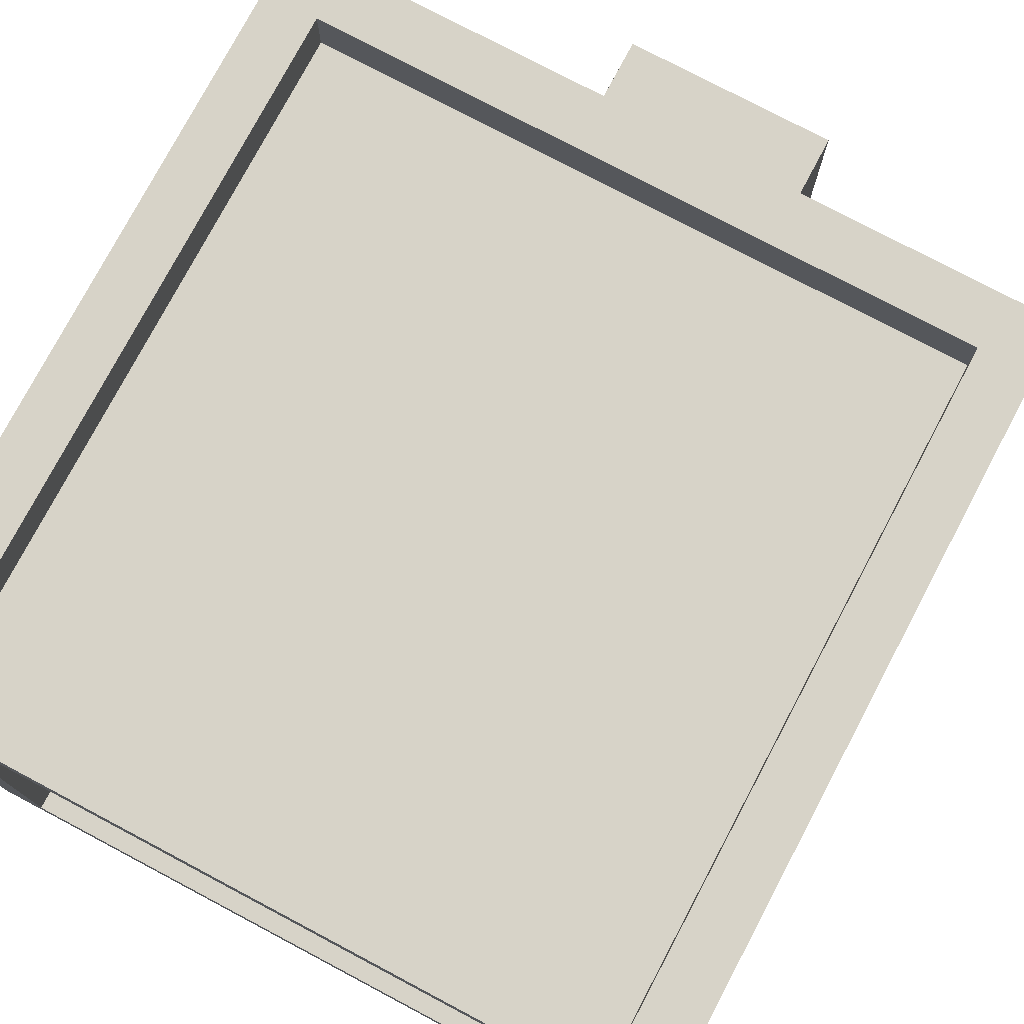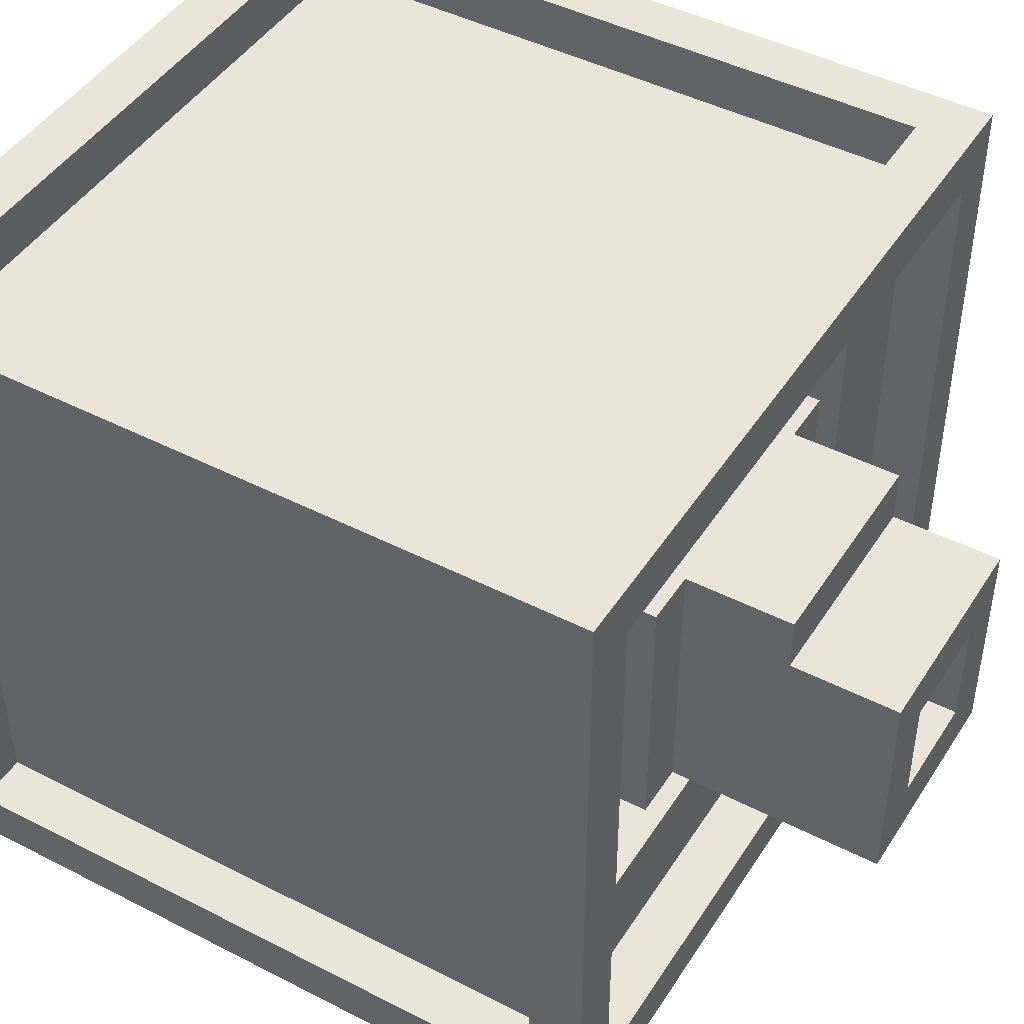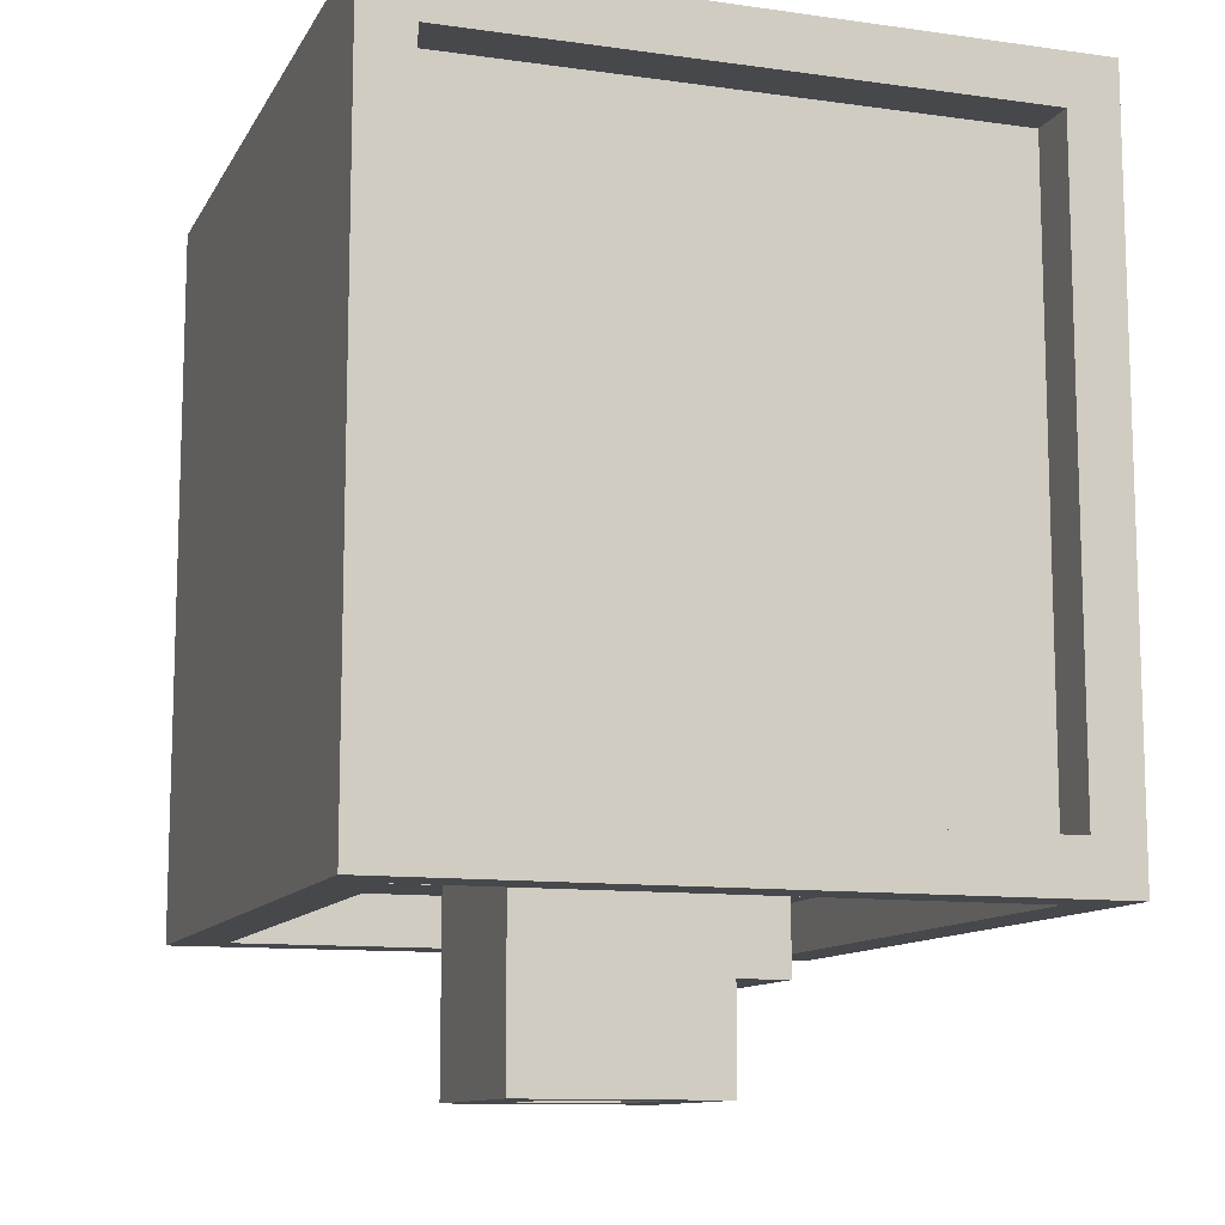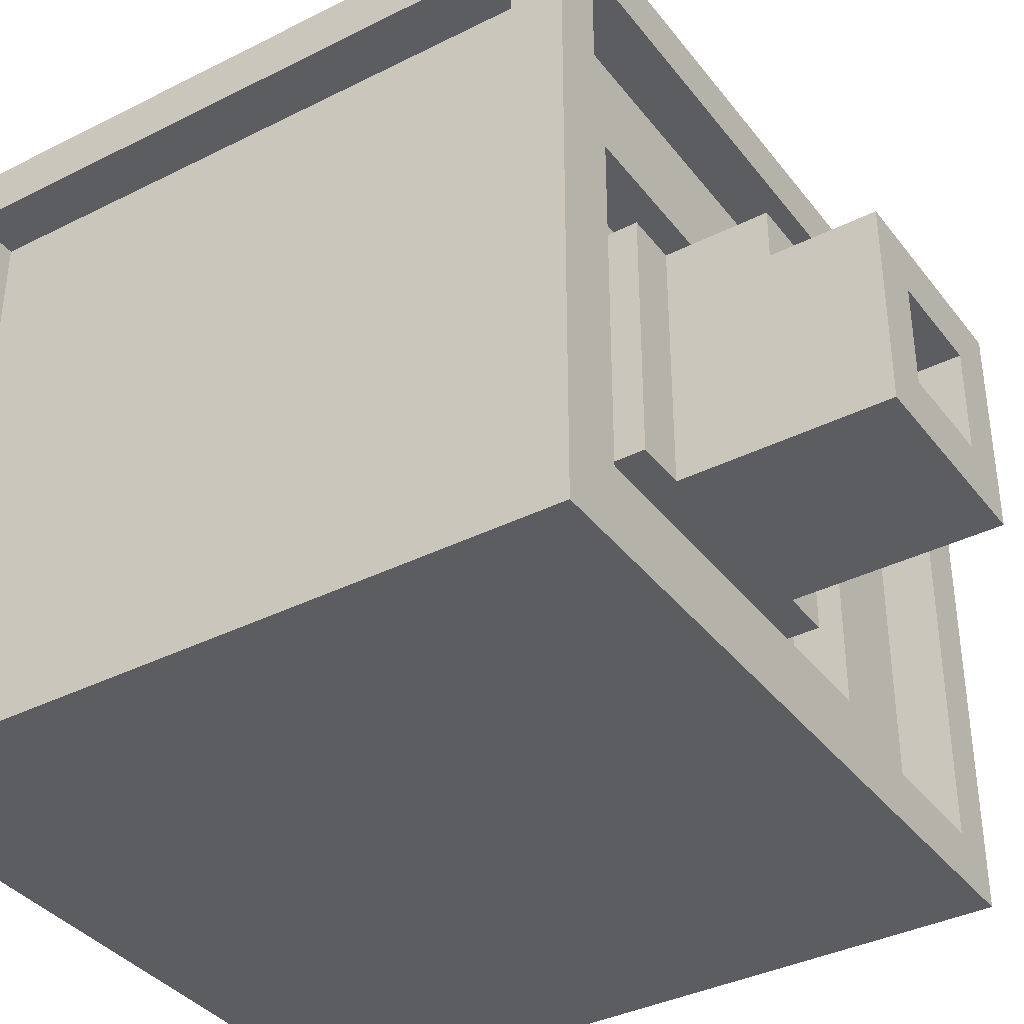
<metadata>
{"format":"obj","ext":"obj","renderer":"f3d","projection":"perspective","resolution":1024,"background":"white","views":[{"elev":76.9,"azim":27.9,"up":"+Y"},{"elev":45.3,"azim":120.7,"up":"+Y"},{"elev":-11.1,"azim":71.2,"up":"+Z"},{"elev":-37.2,"azim":122.9,"up":"+Y"}]}
</metadata>
<code>
o
v -0.2 0.4 -1
v 0.2 0.4 -1
v -0.1 0.5 -1
v 0.1 0.5 -1
v -0.1 0.7 -1
v 0.1 0.7 -1
v -0.2 0.8 -1
v 0.2 0.8 -1
v -0.2 0.8 -0.8
v 0.2 0.8 -0.8
v -0.2 0.9 -0.8
v 0.2 0.9 -0.8
v -0.7 0 -0.7
v 0.7 0 -0.7
v -0.6 0.1 -0.7
v 0.6 0.1 -0.7
v -0.6 1.2 -0.7
v 0.6 1.2 -0.7
v -0.7 1.3 -0.7
v 0.7 1.3 -0.7
v -0.6 0.1 -0.6
v 0.6 0.1 -0.6
v -0.5 0.2 -0.6
v 0.5 0.2 -0.6
v -0.4 0.3 -0.6
v 0.4 0.3 -0.6
v -0.3 0.4 -0.6
v -0.2 0.4 -0.6
v 0.2 0.4 -0.6
v 0.3 0.4 -0.6
v -0.3 0.9 -0.6
v -0.2 0.9 -0.6
v 0.2 0.9 -0.6
v 0.3 0.9 -0.6
v -0.4 1 -0.6
v 0.4 1 -0.6
v -0.5 1.1 -0.6
v 0.5 1.1 -0.6
v -0.6 1.2 -0.6
v 0.6 1.2 -0.6
v -0.4 0.3 -0.5
v 0.4 0.3 -0.5
v -0.3 0.4 -0.5
v 0.3 0.4 -0.5
v -0.1 0.5 -0.5
v 0.1 0.5 -0.5
v -0.1 0.8 -0.5
v 0.1 0.8 -0.5
v -0.3 0.9 -0.5
v 0.3 0.9 -0.5
v -0.4 1 -0.5
v 0.4 1 -0.5
v -0.7 0.1 0.6
v -0.6 0.1 0.6
v 0.6 0.1 0.6
v 0.7 0.1 0.6
v -0.7 1.2 0.6
v -0.6 1.2 0.6
v 0.6 1.2 0.6
v 0.7 1.2 0.6
v -0.6 1.3 0.6
v 0.6 1.3 0.6
v -0.1 0.7 -0.7
v 0.1 0.7 -0.7
v -0.1 0.8 -0.7
v 0.1 0.8 -0.7
v -0.7 0.1 -0.6
v -0.6 0.1 -0.6
v 0.6 0.1 -0.6
v 0.7 0.1 -0.6
v -0.7 1.2 -0.6
v -0.6 1.2 -0.6
v 0.6 1.2 -0.6
v 0.7 1.2 -0.6
v -0.6 1.3 -0.6
v 0.6 1.3 -0.6
v -0.6 0.1 0.6
v 0.6 0.1 0.6
v -0.5 0.2 0.6
v -0.4 0.2 0.6
v -0.1 0.2 0.6
v 0.1 0.2 0.6
v 0.4 0.2 0.6
v 0.5 0.2 0.6
v -0.4 0.4 0.6
v -0.2 0.4 0.6
v 0.2 0.4 0.6
v 0.4 0.4 0.6
v -0.5 0.5 0.6
v -0.2 0.5 0.6
v 0.2 0.5 0.6
v 0.5 0.5 0.6
v -0.5 0.8 0.6
v -0.2 0.8 0.6
v 0.2 0.8 0.6
v 0.5 0.8 0.6
v -0.4 0.9 0.6
v -0.2 0.9 0.6
v 0.2 0.9 0.6
v 0.4 0.9 0.6
v -0.5 1.1 0.6
v -0.4 1.1 0.6
v -0.1 1.1 0.6
v 0.1 1.1 0.6
v 0.4 1.1 0.6
v 0.5 1.1 0.6
v -0.6 1.2 0.6
v 0.6 1.2 0.6
v -0.7 0 0.7
v 0.7 0 0.7
v -0.6 0.1 0.7
v 0.6 0.1 0.7
v -0.6 1.2 0.7
v 0.6 1.2 0.7
v -0.7 1.3 0.7
v 0.7 1.3 0.7
v -0.7 0 -0.7
v -0.7 1.3 -0.7
v -0.7 0.1 -0.6
v -0.7 1.2 -0.6
v -0.7 0.1 0.6
v -0.7 1.2 0.6
v -0.7 0 0.7
v -0.7 1.3 0.7
v -0.6 0.1 -0.6
v -0.6 1.2 -0.6
v -0.6 0.2 -0.5
v -0.6 0.5 -0.5
v -0.6 0.8 -0.5
v -0.6 1.1 -0.5
v -0.6 0.2 -0.4
v -0.6 0.4 -0.4
v -0.6 0.9 -0.4
v -0.6 1.1 -0.4
v -0.6 0.4 -0.2
v -0.6 0.5 -0.2
v -0.6 0.8 -0.2
v -0.6 0.9 -0.2
v -0.6 0.2 -0.1
v -0.6 1.1 -0.1
v -0.6 0.2 0.1
v -0.6 1.1 0.1
v -0.6 0.4 0.2
v -0.6 0.5 0.2
v -0.6 0.8 0.2
v -0.6 0.9 0.2
v -0.6 0.2 0.4
v -0.6 0.4 0.4
v -0.6 0.9 0.4
v -0.6 1.1 0.4
v -0.6 0.2 0.5
v -0.6 0.5 0.5
v -0.6 0.8 0.5
v -0.6 1.1 0.5
v -0.6 0.1 0.6
v -0.6 1.2 0.6
v -0.3 0.4 -0.6
v -0.3 0.9 -0.6
v -0.3 0.4 -0.5
v -0.3 0.9 -0.5
v -0.2 0.4 -1
v -0.2 0.8 -1
v -0.2 0.8 -0.8
v -0.2 0.9 -0.8
v -0.2 0.4 -0.6
v -0.2 0.9 -0.6
v 0.1 0.5 -1
v 0.1 0.7 -1
v 0.1 0.7 -0.7
v 0.1 0.8 -0.7
v 0.1 0.5 -0.5
v 0.1 0.8 -0.5
v 0.4 0.3 -0.6
v 0.4 1 -0.6
v 0.4 0.3 -0.5
v 0.4 1 -0.5
v 0.6 0.1 -0.7
v 0.6 1.2 -0.7
v 0.6 0.1 -0.6
v 0.6 1.2 -0.6
v 0.6 1.3 -0.6
v 0.6 0.1 0.6
v 0.6 1.2 0.6
v 0.6 1.3 0.6
v 0.6 0.1 0.7
v 0.6 1.2 0.7
v -0.6 0.1 -0.7
v -0.6 1.2 -0.7
v -0.6 0.1 -0.6
v -0.6 1.2 -0.6
v -0.6 1.3 -0.6
v -0.6 0.1 0.6
v -0.6 1.2 0.6
v -0.6 1.3 0.6
v -0.6 0.1 0.7
v -0.6 1.2 0.7
v -0.4 0.3 -0.6
v -0.4 1 -0.6
v -0.4 0.3 -0.5
v -0.4 1 -0.5
v -0.1 0.5 -1
v -0.1 0.7 -1
v -0.1 0.7 -0.7
v -0.1 0.8 -0.7
v -0.1 0.5 -0.5
v -0.1 0.8 -0.5
v 0.2 0.4 -1
v 0.2 0.8 -1
v 0.2 0.8 -0.8
v 0.2 0.9 -0.8
v 0.2 0.4 -0.6
v 0.2 0.9 -0.6
v 0.3 0.4 -0.6
v 0.3 0.9 -0.6
v 0.3 0.4 -0.5
v 0.3 0.9 -0.5
v 0.6 0.1 -0.6
v 0.6 1.2 -0.6
v 0.6 0.2 -0.5
v 0.6 0.5 -0.5
v 0.6 0.8 -0.5
v 0.6 1.1 -0.5
v 0.6 0.2 -0.4
v 0.6 0.4 -0.4
v 0.6 0.9 -0.4
v 0.6 1.1 -0.4
v 0.6 0.4 -0.2
v 0.6 0.5 -0.2
v 0.6 0.8 -0.2
v 0.6 0.9 -0.2
v 0.6 0.2 -0.1
v 0.6 1.1 -0.1
v 0.6 0.2 0.1
v 0.6 1.1 0.1
v 0.6 0.4 0.2
v 0.6 0.5 0.2
v 0.6 0.8 0.2
v 0.6 0.9 0.2
v 0.6 0.2 0.4
v 0.6 0.4 0.4
v 0.6 0.9 0.4
v 0.6 1.1 0.4
v 0.6 0.2 0.5
v 0.6 0.5 0.5
v 0.6 0.8 0.5
v 0.6 1.1 0.5
v 0.6 0.1 0.6
v 0.6 1.2 0.6
v 0.7 0 -0.7
v 0.7 1.3 -0.7
v 0.7 0.1 -0.6
v 0.7 1.2 -0.6
v 0.7 0.1 0.6
v 0.7 1.2 0.6
v 0.7 0 0.7
v 0.7 1.3 0.7
v -0.7 0 -0.7
v -0.7 0 0.7
v -0.6 0 -0.6
v -0.6 0 0.6
v 0.6 0 -0.6
v 0.6 0 0.6
v 0.7 0 -0.7
v 0.7 0 0.7
v -0.3 0.4 -0.6
v -0.3 0.4 -0.5
v -0.2 0.4 -1
v -0.2 0.4 -0.6
v 0.2 0.4 -1
v 0.2 0.4 -0.6
v 0.3 0.4 -0.6
v 0.3 0.4 -0.5
v -0.1 0.7 -1
v -0.1 0.7 -0.7
v 0.1 0.7 -1
v 0.1 0.7 -0.7
v -0.1 0.8 -0.7
v -0.1 0.8 -0.5
v 0.1 0.8 -0.7
v 0.1 0.8 -0.5
v -0.4 1 -0.6
v -0.4 1 -0.5
v 0.4 1 -0.6
v 0.4 1 -0.5
v -0.7 1.2 -0.6
v -0.7 1.2 0.6
v -0.6 1.2 -0.7
v -0.6 1.2 -0.6
v -0.6 1.2 0.6
v -0.6 1.2 0.7
v 0.6 1.2 -0.7
v 0.6 1.2 -0.6
v 0.6 1.2 0.6
v 0.6 1.2 0.7
v 0.7 1.2 -0.6
v 0.7 1.2 0.6
v -0.7 0.1 -0.6
v -0.7 0.1 0.6
v -0.6 0.1 -0.7
v -0.6 0.1 -0.6
v -0.6 0.1 0.6
v -0.6 0.1 0.7
v 0.6 0.1 -0.7
v 0.6 0.1 -0.6
v 0.6 0.1 0.6
v 0.6 0.1 0.7
v 0.7 0.1 -0.6
v 0.7 0.1 0.6
v -0.4 0.3 -0.6
v -0.4 0.3 -0.5
v 0.4 0.3 -0.6
v 0.4 0.3 -0.5
v -0.1 0.5 -1
v -0.1 0.5 -0.5
v 0.1 0.5 -1
v 0.1 0.5 -0.5
v -0.2 0.8 -1
v -0.2 0.8 -0.8
v 0.2 0.8 -1
v 0.2 0.8 -0.8
v -0.3 0.9 -0.6
v -0.3 0.9 -0.5
v -0.2 0.9 -0.8
v -0.2 0.9 -0.6
v 0.2 0.9 -0.8
v 0.2 0.9 -0.6
v 0.3 0.9 -0.6
v 0.3 0.9 -0.5
v -0.6 1.2 -0.6
v -0.6 1.2 0.6
v -0.5 1.2 -0.5
v -0.5 1.2 -0.1
v -0.5 1.2 0.1
v -0.5 1.2 0.5
v -0.4 1.2 -0.4
v -0.4 1.2 -0.1
v -0.4 1.2 0.1
v -0.4 1.2 0.4
v -0.3 1.2 -0.3
v -0.3 1.2 0.3
v -0.2 1.2 -0.2
v -0.2 1.2 0.2
v -0.1 1.2 -0.5
v -0.1 1.2 -0.4
v -0.1 1.2 0.4
v -0.1 1.2 0.5
v 0.1 1.2 -0.5
v 0.1 1.2 -0.4
v 0.1 1.2 0.4
v 0.1 1.2 0.5
v 0.2 1.2 -0.2
v 0.2 1.2 0.2
v 0.3 1.2 -0.3
v 0.3 1.2 0.3
v 0.4 1.2 -0.4
v 0.4 1.2 -0.1
v 0.4 1.2 0.1
v 0.4 1.2 0.4
v 0.5 1.2 -0.5
v 0.5 1.2 -0.1
v 0.5 1.2 0.1
v 0.5 1.2 0.5
v 0.6 1.2 -0.6
v 0.6 1.2 0.6
v -0.7 1.3 -0.7
v -0.7 1.3 0.7
v -0.6 1.3 -0.6
v -0.6 1.3 0.6
v 0.6 1.3 -0.6
v 0.6 1.3 0.6
v 0.7 1.3 -0.7
v 0.7 1.3 0.7
f 3 2 1
f 4 2 3
f 5 3 1
f 6 2 4
f 7 5 1
f 7 6 5
f 8 2 6
f 8 6 7
f 11 10 9
f 12 10 11
f 15 14 13
f 16 14 15
f 17 15 13
f 18 14 16
f 19 17 13
f 19 18 17
f 20 14 18
f 20 18 19
f 23 22 21
f 24 22 23
f 25 24 23
f 26 24 25
f 31 28 27
f 32 28 31
f 33 30 29
f 34 30 33
f 35 25 23
f 36 24 26
f 37 23 21
f 37 36 35
f 37 35 23
f 38 24 36
f 38 36 37
f 38 22 24
f 39 37 21
f 39 38 37
f 40 22 38
f 40 38 39
f 43 42 41
f 44 42 43
f 47 46 45
f 48 46 47
f 49 43 41
f 50 42 44
f 51 49 41
f 51 50 49
f 52 42 50
f 52 50 51
f 57 54 53
f 58 54 57
f 59 56 55
f 60 56 59
f 61 59 58
f 62 59 61
f 63 64 65
f 65 64 66
f 67 68 71
f 71 68 72
f 69 70 73
f 73 70 74
f 72 73 75
f 75 73 76
f 77 78 79
f 79 78 80
f 80 78 81
f 81 78 82
f 82 78 83
f 83 78 84
f 79 80 85
f 80 81 85
f 85 81 86
f 82 83 87
f 83 84 88
f 87 83 88
f 77 79 89
f 79 85 89
f 85 86 89
f 86 81 90
f 89 86 90
f 82 87 91
f 87 88 91
f 88 84 92
f 91 88 92
f 84 78 92
f 89 90 93
f 77 89 93
f 90 81 94
f 93 90 94
f 82 91 95
f 91 92 95
f 92 78 96
f 95 92 96
f 93 94 97
f 94 81 98
f 97 94 98
f 82 95 99
f 95 96 99
f 99 96 100
f 93 97 101
f 77 93 101
f 97 98 102
f 101 97 102
f 98 81 103
f 102 98 103
f 81 82 103
f 99 100 104
f 103 82 104
f 82 99 104
f 100 96 105
f 104 100 105
f 96 78 106
f 105 96 106
f 103 104 107
f 101 102 107
f 105 106 107
f 104 105 107
f 77 101 107
f 102 103 107
f 106 78 108
f 107 106 108
f 109 110 111
f 111 110 112
f 109 111 113
f 112 110 114
f 109 113 115
f 113 114 115
f 114 110 116
f 115 114 116
f 119 118 117
f 120 118 119
f 121 119 117
f 122 118 120
f 123 121 117
f 123 122 121
f 124 118 122
f 124 122 123
f 127 126 125
f 128 126 127
f 129 126 128
f 130 126 129
f 131 127 125
f 131 128 127
f 132 128 131
f 133 130 129
f 134 126 130
f 134 130 133
f 135 128 132
f 135 132 131
f 136 129 128
f 136 128 135
f 137 133 129
f 137 129 136
f 138 134 133
f 138 133 137
f 139 136 135
f 139 135 131
f 139 138 137
f 139 137 136
f 139 131 125
f 140 134 138
f 140 138 139
f 140 126 134
f 141 139 125
f 141 140 139
f 142 126 140
f 142 140 141
f 143 142 141
f 144 142 143
f 145 142 144
f 146 142 145
f 147 141 125
f 147 143 141
f 148 144 143
f 148 143 147
f 149 142 146
f 149 146 145
f 150 126 142
f 150 142 149
f 151 148 147
f 151 147 125
f 152 144 148
f 152 148 151
f 152 145 144
f 153 149 145
f 153 145 152
f 153 150 149
f 154 126 150
f 154 150 153
f 155 151 125
f 155 152 151
f 155 154 153
f 155 153 152
f 156 126 154
f 156 154 155
f 159 158 157
f 160 158 159
f 163 162 161
f 165 163 161
f 165 164 163
f 166 164 165
f 169 168 167
f 171 169 167
f 171 170 169
f 172 170 171
f 175 174 173
f 176 174 175
f 179 178 177
f 180 178 179
f 183 181 180
f 184 181 183
f 185 183 182
f 186 183 185
f 187 188 189
f 189 188 190
f 190 191 193
f 193 191 194
f 192 193 195
f 195 193 196
f 197 198 199
f 199 198 200
f 201 202 203
f 201 203 205
f 203 204 205
f 205 204 206
f 207 208 209
f 207 209 211
f 209 210 211
f 211 210 212
f 213 214 215
f 215 214 216
f 217 218 219
f 219 218 220
f 220 218 221
f 221 218 222
f 217 219 223
f 219 220 223
f 223 220 224
f 221 222 225
f 222 218 226
f 225 222 226
f 224 220 227
f 223 224 227
f 220 221 228
f 227 220 228
f 221 225 229
f 228 221 229
f 225 226 230
f 229 225 230
f 227 228 231
f 223 227 231
f 229 230 231
f 228 229 231
f 217 223 231
f 230 226 232
f 231 230 232
f 226 218 232
f 217 231 233
f 231 232 233
f 232 218 234
f 233 232 234
f 233 234 235
f 235 234 236
f 236 234 237
f 237 234 238
f 217 233 239
f 233 235 239
f 235 236 240
f 239 235 240
f 238 234 241
f 237 238 241
f 234 218 242
f 241 234 242
f 239 240 243
f 217 239 243
f 240 236 244
f 243 240 244
f 236 237 244
f 237 241 245
f 244 237 245
f 241 242 245
f 242 218 246
f 245 242 246
f 217 243 247
f 243 244 247
f 245 246 247
f 244 245 247
f 246 218 248
f 247 246 248
f 249 250 251
f 251 250 252
f 249 251 253
f 252 250 254
f 249 253 255
f 253 254 255
f 254 250 256
f 255 254 256
f 259 258 257
f 260 258 259
f 261 259 257
f 261 260 259
f 262 258 260
f 262 260 261
f 263 261 257
f 263 262 261
f 264 258 262
f 264 262 263
f 268 266 265
f 269 268 267
f 270 266 268
f 270 268 269
f 271 266 270
f 272 266 271
f 275 274 273
f 276 274 275
f 279 278 277
f 280 278 279
f 283 282 281
f 284 282 283
f 288 286 285
f 289 286 288
f 291 288 287
f 292 288 291
f 293 290 289
f 294 290 293
f 295 293 292
f 296 293 295
f 297 298 300
f 300 298 301
f 299 300 303
f 303 300 304
f 301 302 305
f 305 302 306
f 304 305 307
f 307 305 308
f 309 310 311
f 311 310 312
f 313 314 315
f 315 314 316
f 317 318 319
f 319 318 320
f 321 322 324
f 323 324 325
f 324 322 326
f 325 324 326
f 326 322 327
f 327 322 328
f 329 330 331
f 331 330 332
f 332 330 333
f 333 330 334
f 331 332 335
f 332 333 336
f 335 332 336
f 333 334 337
f 336 333 337
f 337 334 338
f 335 336 339
f 336 337 339
f 337 338 339
f 339 338 340
f 339 340 341
f 341 340 342
f 329 331 343
f 331 335 343
f 335 339 344
f 343 335 344
f 338 334 345
f 340 338 345
f 334 330 346
f 345 334 346
f 329 343 347
f 343 344 347
f 344 339 348
f 347 344 348
f 340 345 349
f 345 346 349
f 346 330 350
f 349 346 350
f 341 342 351
f 339 341 351
f 342 340 352
f 351 342 352
f 339 351 353
f 348 339 353
f 351 352 353
f 352 340 354
f 353 352 354
f 340 349 354
f 348 353 355
f 347 348 355
f 353 354 355
f 355 354 356
f 356 354 357
f 354 349 358
f 357 354 358
f 349 350 358
f 355 356 359
f 329 347 359
f 347 355 359
f 356 357 360
f 359 356 360
f 357 358 361
f 360 357 361
f 358 350 362
f 361 358 362
f 350 330 362
f 329 359 363
f 360 361 363
f 361 362 363
f 359 360 363
f 362 330 364
f 363 362 364
f 365 366 367
f 367 366 368
f 365 367 369
f 368 366 370
f 365 369 371
f 369 370 371
f 370 366 372
f 371 370 372

</code>
